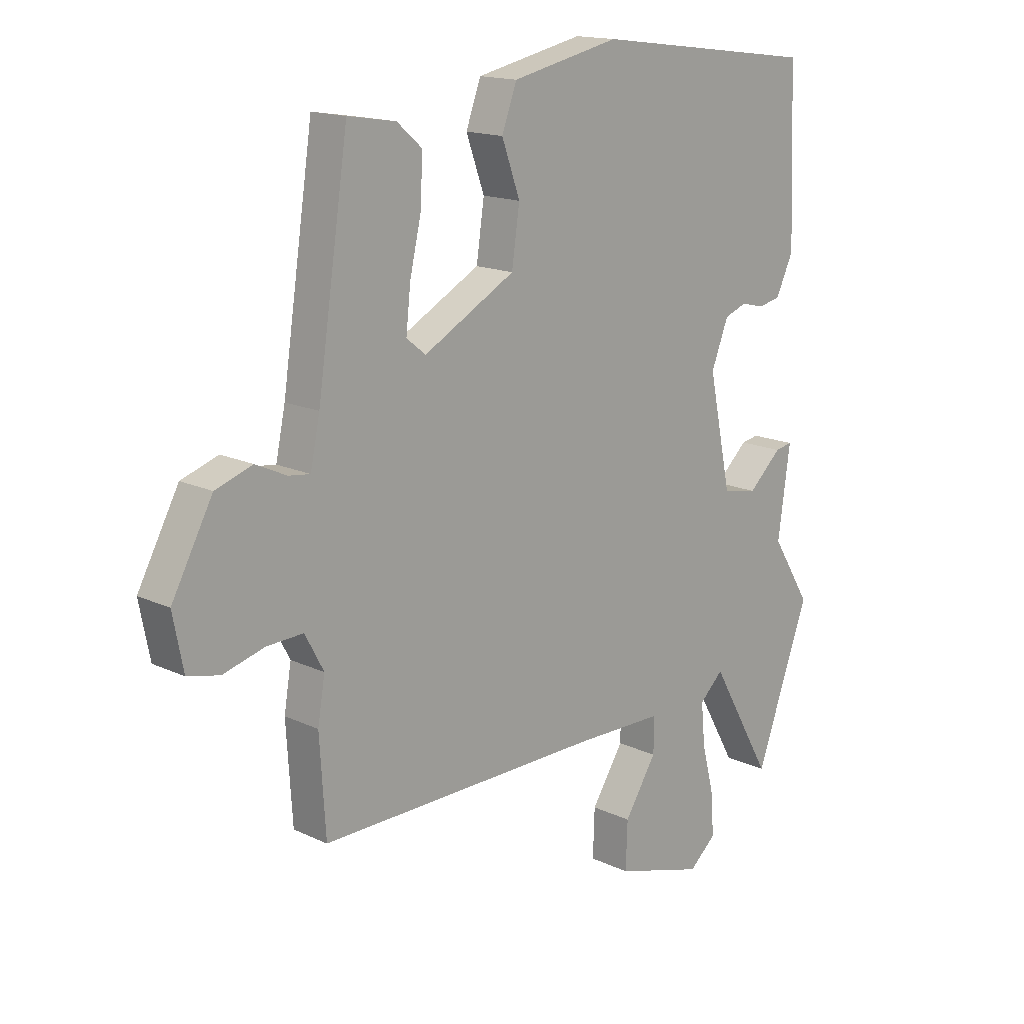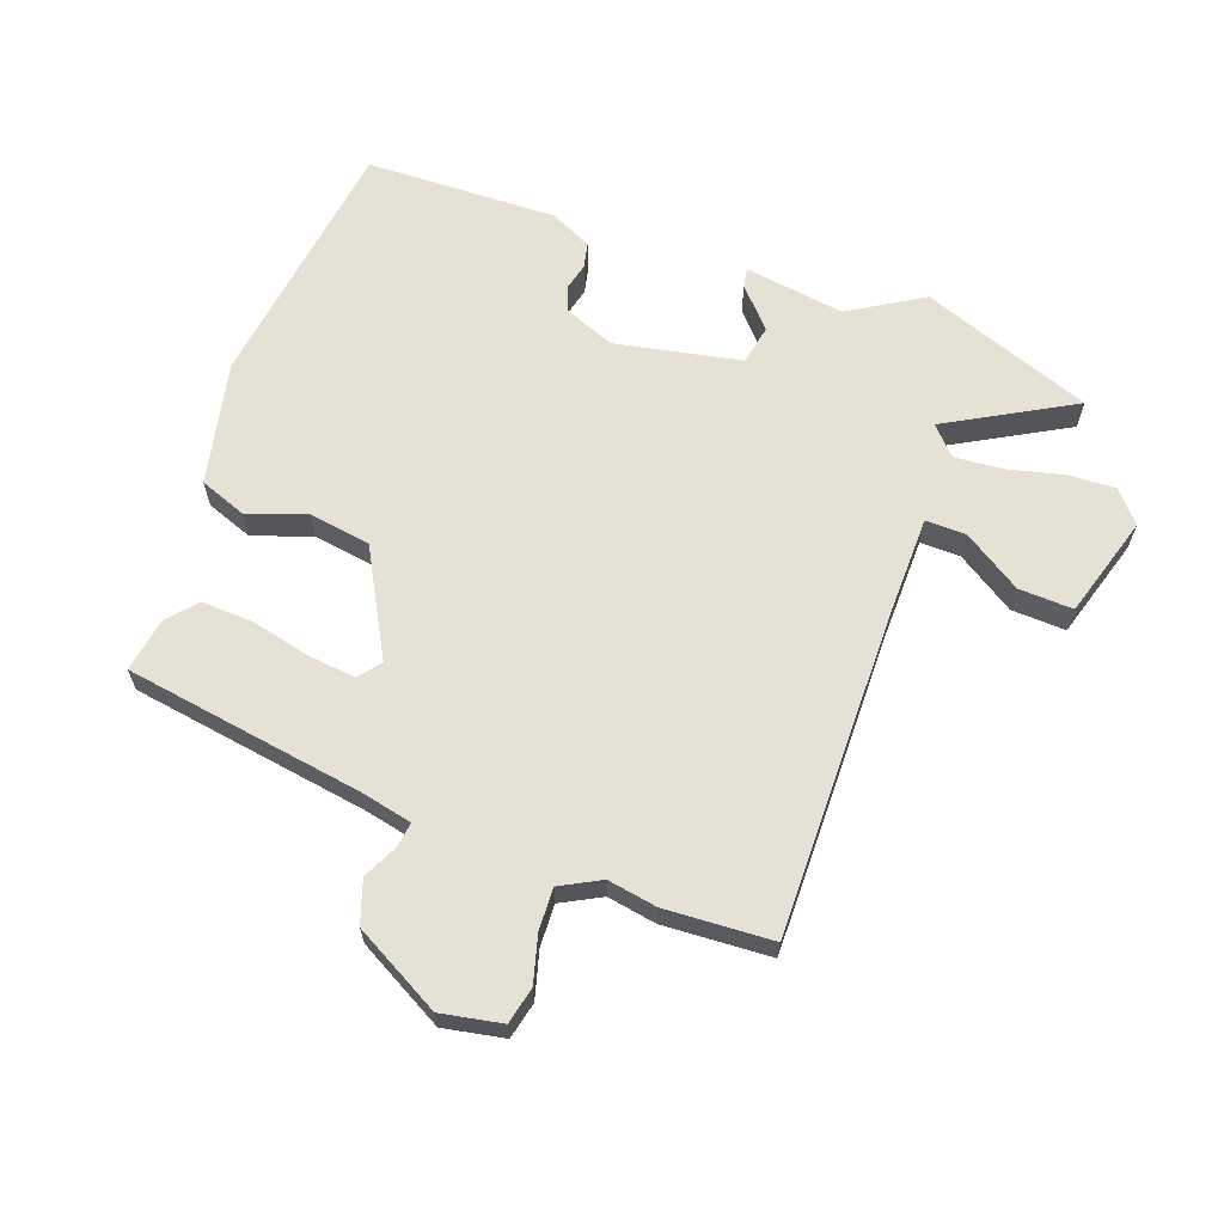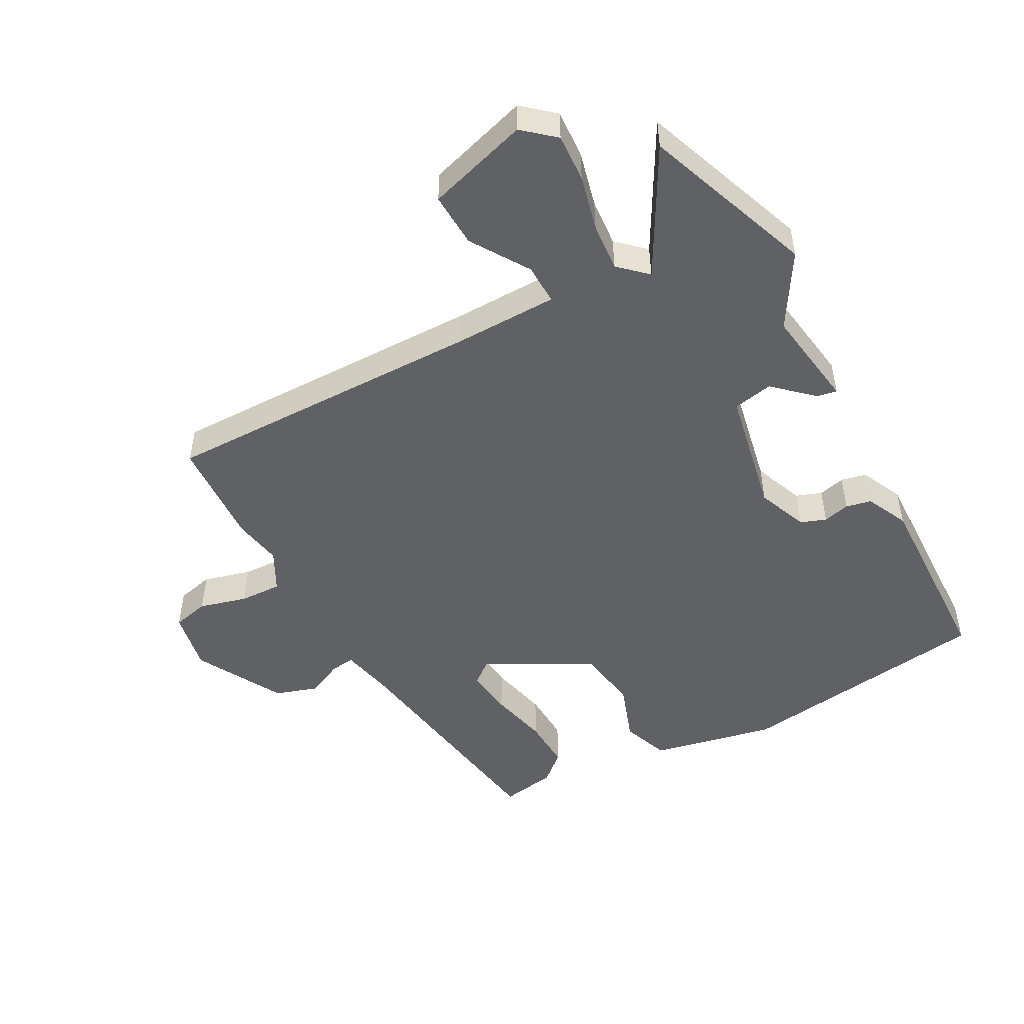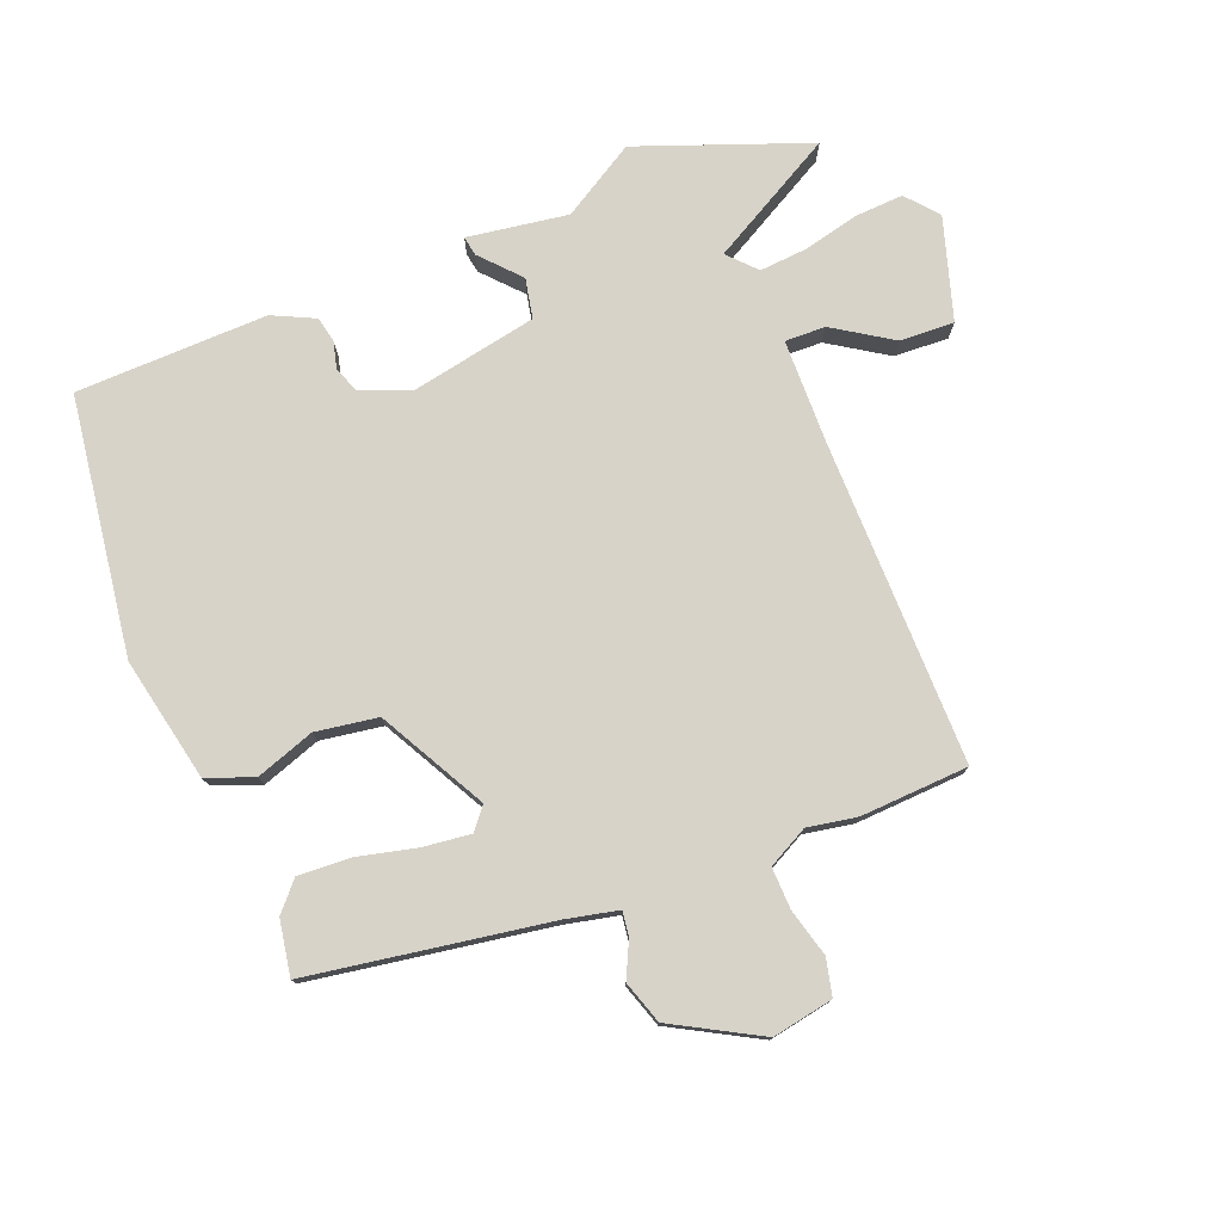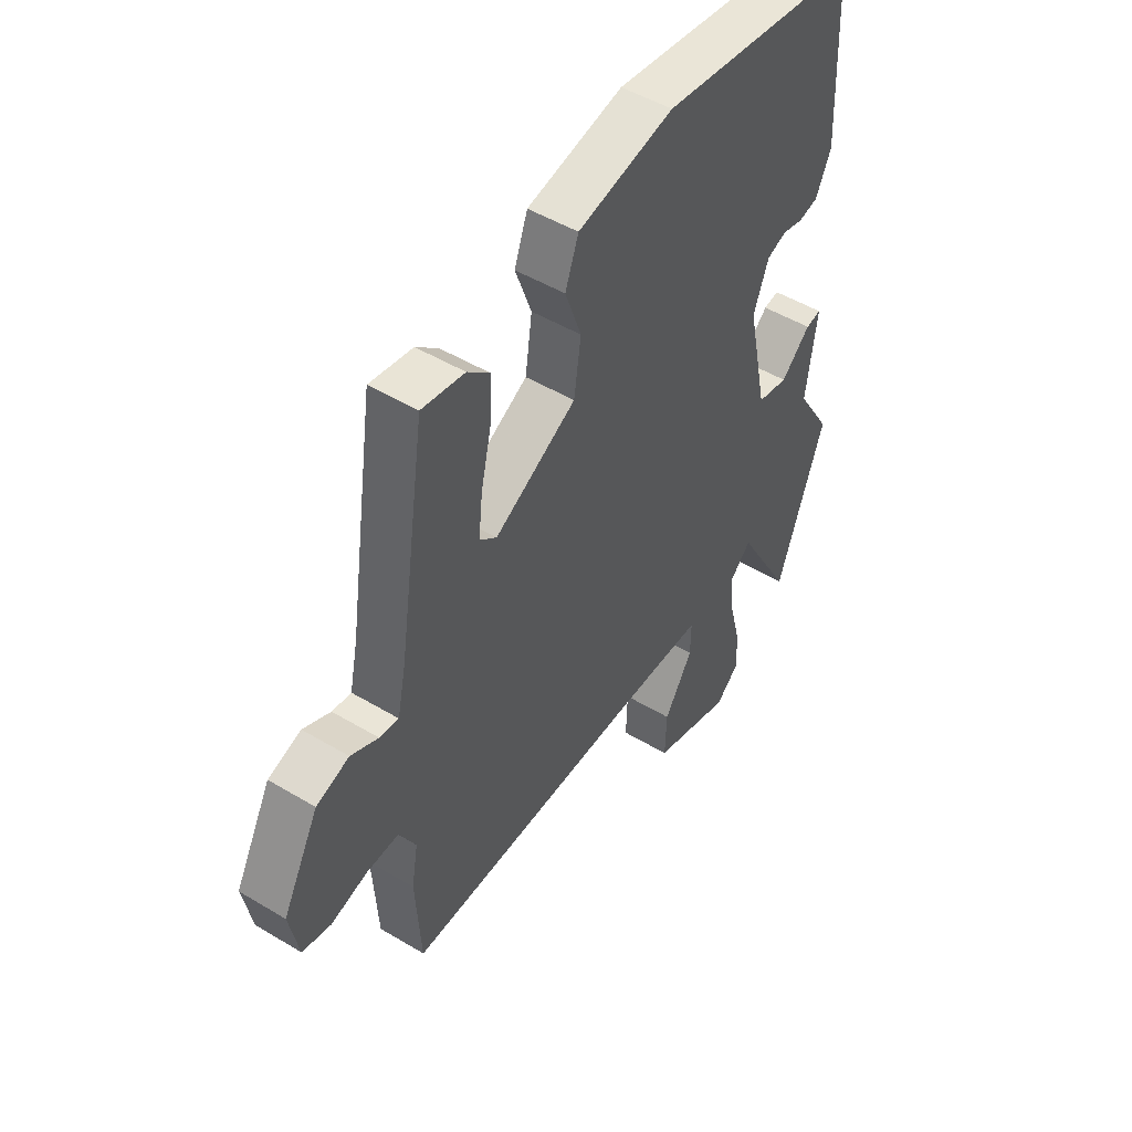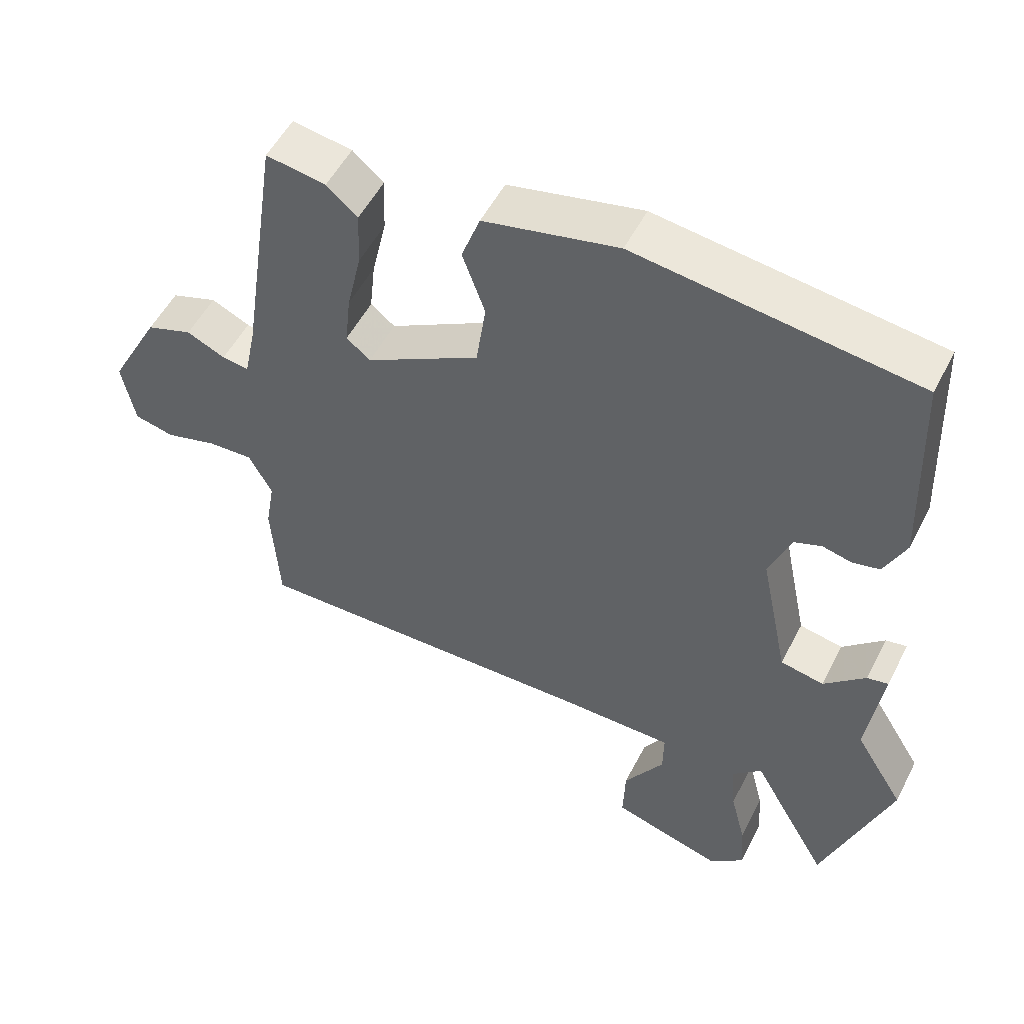
<metadata>
{"format":"obj","ext":"obj","renderer":"f3d","projection":"perspective","resolution":1024,"background":"white","views":[{"elev":15.6,"azim":134.8,"up":"+Z"},{"elev":64.4,"azim":110.4,"up":"+Y"},{"elev":-49.4,"azim":-151.0,"up":"+Y"},{"elev":77.1,"azim":69.1,"up":"+Y"},{"elev":49.1,"azim":123.7,"up":"+Z"},{"elev":52.8,"azim":-153.3,"up":"+Z"}]}
</metadata>
<code>
v -0.469 0.07 0.497
v -0.063 0.07 0.549
v 0.132 0.07 0.506
v 0.159 0.07 0.432
v 0.126 0.07 0.34
v 0.14 0.07 0.242
v 0.306 0.07 0.15
v 0.341 0.07 0.178
v 0.333 0.07 0.254
v 0.312 0.07 0.347
v 0.309 0.07 0.429
v 0.354 0.07 0.468
v 0.441 0.07 0.482
v 0.497 0.07 0.104
v 0.514 0.07 0.022
v 0.553 0.07 0.027
v 0.609 0.07 0.053
v 0.676 0.07 0.03
v 0.75 0.07 -0.108
v 0.731 0.07 -0.204
v 0.673 0.07 -0.217
v 0.598 0.07 -0.196
v 0.532 0.07 -0.193
v 0.498 0.07 -0.256
v 0.511 0.07 -0.334
v 0.5 0.07 -0.504
v -0.01 0.07 -0.494
v -0.174 0.07 -0.495
v -0.173 0.07 -0.559
v -0.115 0.07 -0.651
v -0.112 0.07 -0.737
v -0.273 0.07 -0.784
v -0.322 0.07 -0.741
v -0.317 0.07 -0.665
v -0.295 0.07 -0.578
v -0.288 0.07 -0.502
v -0.331 0.07 -0.461
v -0.443 0.07 -0.658
v -0.54 0.07 -0.388
v -0.469 0.07 -0.273
v -0.491 0.07 -0.114
v -0.46 0.07 -0.12
v -0.4 0.07 -0.176
v -0.337 0.07 -0.164
v -0.296 0.07 0.034
v -0.327 0.07 0.114
v -0.367 0.07 0.129
v -0.409 0.07 0.119
v -0.449 0.07 0.128
v -0.48 0.07 0.195
v -0.469 0 0.497
v -0.063 0 0.549
v 0.132 0 0.506
v 0.159 0 0.432
v 0.126 0 0.34
v 0.14 0 0.242
v 0.306 0 0.15
v 0.341 0 0.178
v 0.333 0 0.254
v 0.312 0 0.347
v 0.309 0 0.429
v 0.354 0 0.468
v 0.441 0 0.482
v 0.497 0 0.104
v 0.514 0 0.022
v 0.553 0 0.027
v 0.609 0 0.053
v 0.676 0 0.03
v 0.75 0 -0.108
v 0.731 0 -0.204
v 0.673 0 -0.217
v 0.598 0 -0.196
v 0.532 0 -0.193
v 0.498 0 -0.256
v 0.511 0 -0.334
v 0.5 0 -0.504
v -0.01 0 -0.494
v -0.174 0 -0.495
v -0.173 0 -0.559
v -0.115 0 -0.651
v -0.112 0 -0.737
v -0.273 0 -0.784
v -0.322 0 -0.741
v -0.317 0 -0.665
v -0.295 0 -0.578
v -0.288 0 -0.502
v -0.331 0 -0.461
v -0.443 0 -0.658
v -0.54 0 -0.388
v -0.469 0 -0.273
v -0.491 0 -0.114
v -0.46 0 -0.12
v -0.4 0 -0.176
v -0.337 0 -0.164
v -0.296 0 0.034
v -0.327 0 0.114
v -0.367 0 0.129
v -0.409 0 0.119
v -0.449 0 0.128
v -0.48 0 0.195
f 3 4 5
f 2 3 5
f 1 2 5
f 50 1 5
f 49 50 5
f 48 49 5
f 47 48 5
f 46 47 5 6
f 45 46 6 7
f 44 45 7
f 40 41 42 43
f 40 43 44
f 39 40 44
f 38 39 44
f 37 38 44
f 36 37 44 7
f 33 34 35
f 32 33 35
f 31 32 35
f 30 31 35
f 29 30 35
f 28 29 35 36
f 24 25 26 27
f 23 24 27 28
f 20 21 22
f 19 20 22
f 18 19 22
f 17 18 22
f 16 17 22
f 15 16 22 23
f 36 7 8
f 28 36 8
f 23 28 8
f 15 23 8
f 14 15 8
f 12 13 14
f 11 12 14
f 10 11 14
f 9 10 14
f 8 9 14
f 55 54 53
f 55 53 52
f 55 52 51
f 55 51 100
f 55 100 99
f 55 99 98
f 55 98 97
f 56 55 97 96
f 57 56 96 95
f 57 95 94
f 93 92 91 90
f 94 93 90
f 94 90 89
f 94 89 88
f 94 88 87
f 57 94 87 86
f 85 84 83
f 85 83 82
f 85 82 81
f 85 81 80
f 85 80 79
f 86 85 79 78
f 77 76 75 74
f 78 77 74 73
f 72 71 70
f 72 70 69
f 72 69 68
f 72 68 67
f 72 67 66
f 73 72 66 65
f 58 57 86
f 58 86 78
f 58 78 73
f 58 73 65
f 58 65 64
f 64 63 62
f 64 62 61
f 64 61 60
f 64 60 59
f 64 59 58
f 1 51 52 2
f 2 52 53 3
f 3 53 54 4
f 4 54 55 5
f 5 55 56 6
f 6 56 57 7
f 7 57 58 8
f 8 58 59 9
f 9 59 60 10
f 10 60 61 11
f 11 61 62 12
f 12 62 63 13
f 13 63 64 14
f 14 64 65 15
f 15 65 66 16
f 16 66 67 17
f 17 67 68 18
f 18 68 69 19
f 19 69 70 20
f 20 70 71 21
f 21 71 72 22
f 22 72 73 23
f 23 73 74 24
f 24 74 75 25
f 25 75 76 26
f 26 76 77 27
f 27 77 78 28
f 28 78 79 29
f 29 79 80 30
f 30 80 81 31
f 31 81 82 32
f 32 82 83 33
f 33 83 84 34
f 34 84 85 35
f 35 85 86 36
f 36 86 87 37
f 37 87 88 38
f 38 88 89 39
f 39 89 90 40
f 40 90 91 41
f 41 91 92 42
f 42 92 93 43
f 43 93 94 44
f 44 94 95 45
f 45 95 96 46
f 46 96 97 47
f 47 97 98 48
f 48 98 99 49
f 49 99 100 50
f 50 100 51 1

</code>
